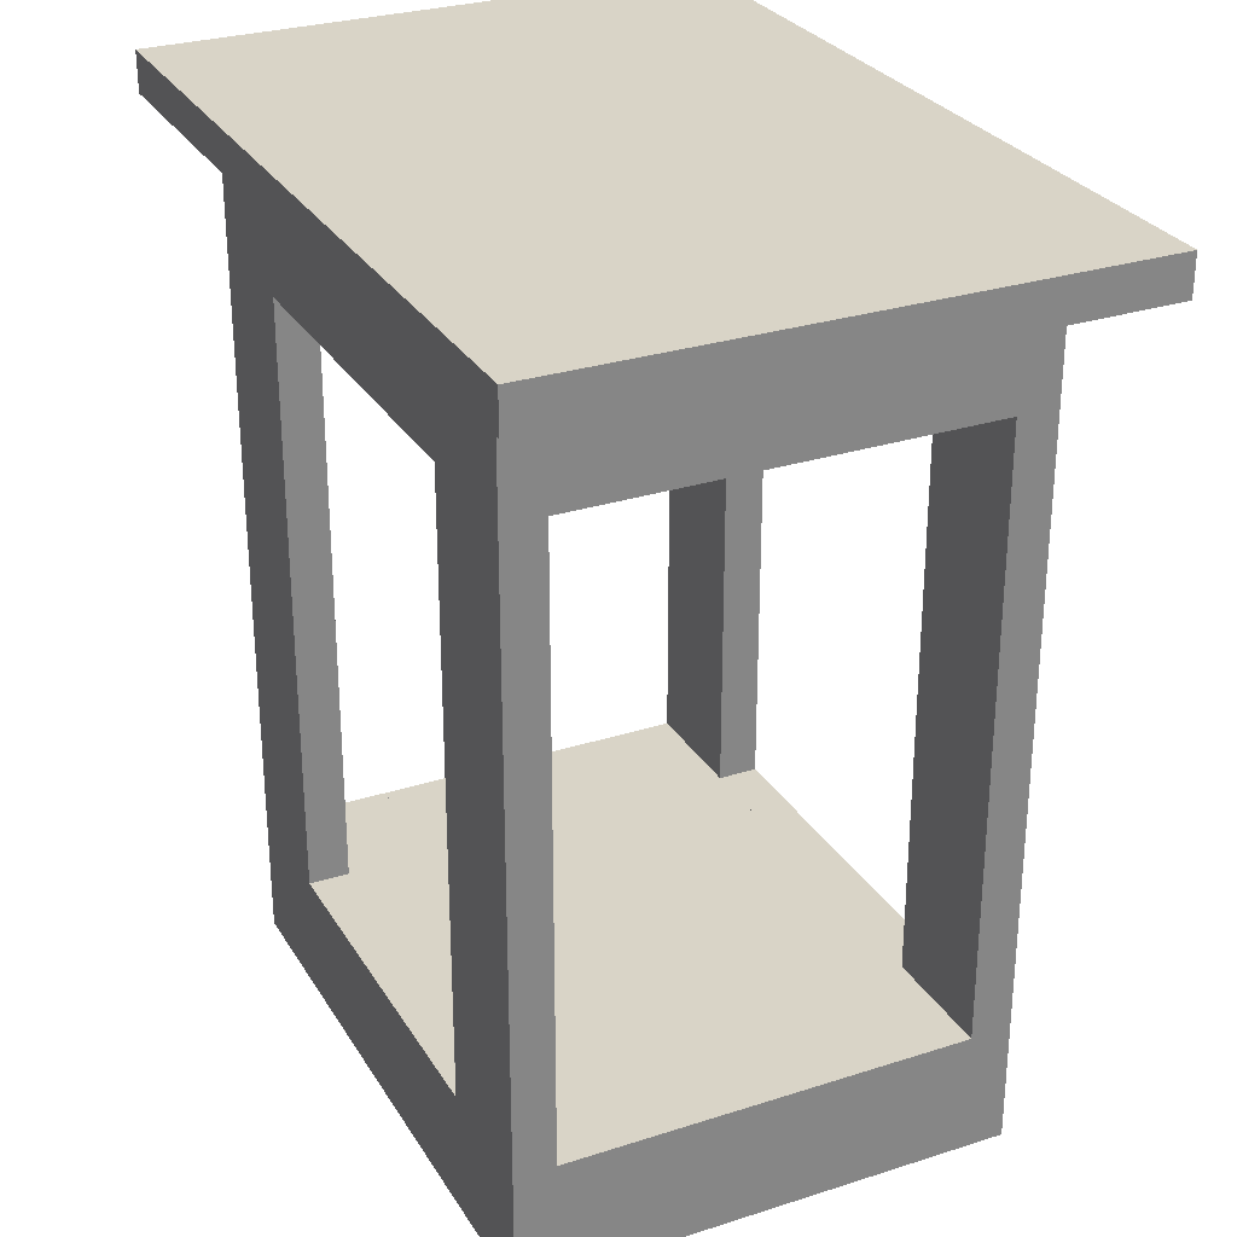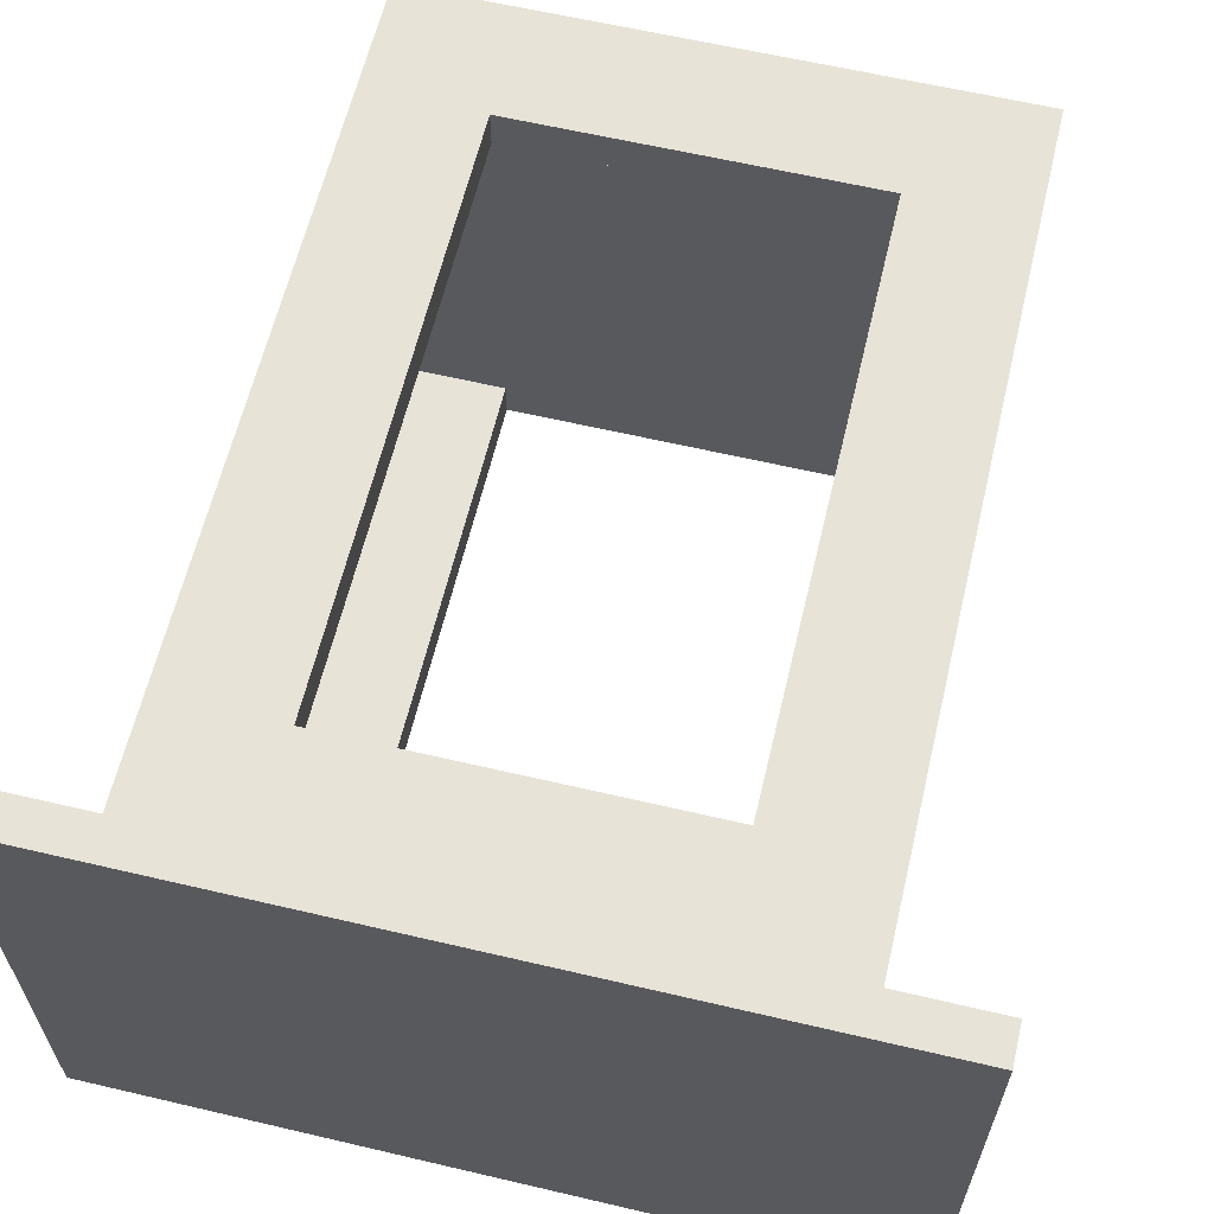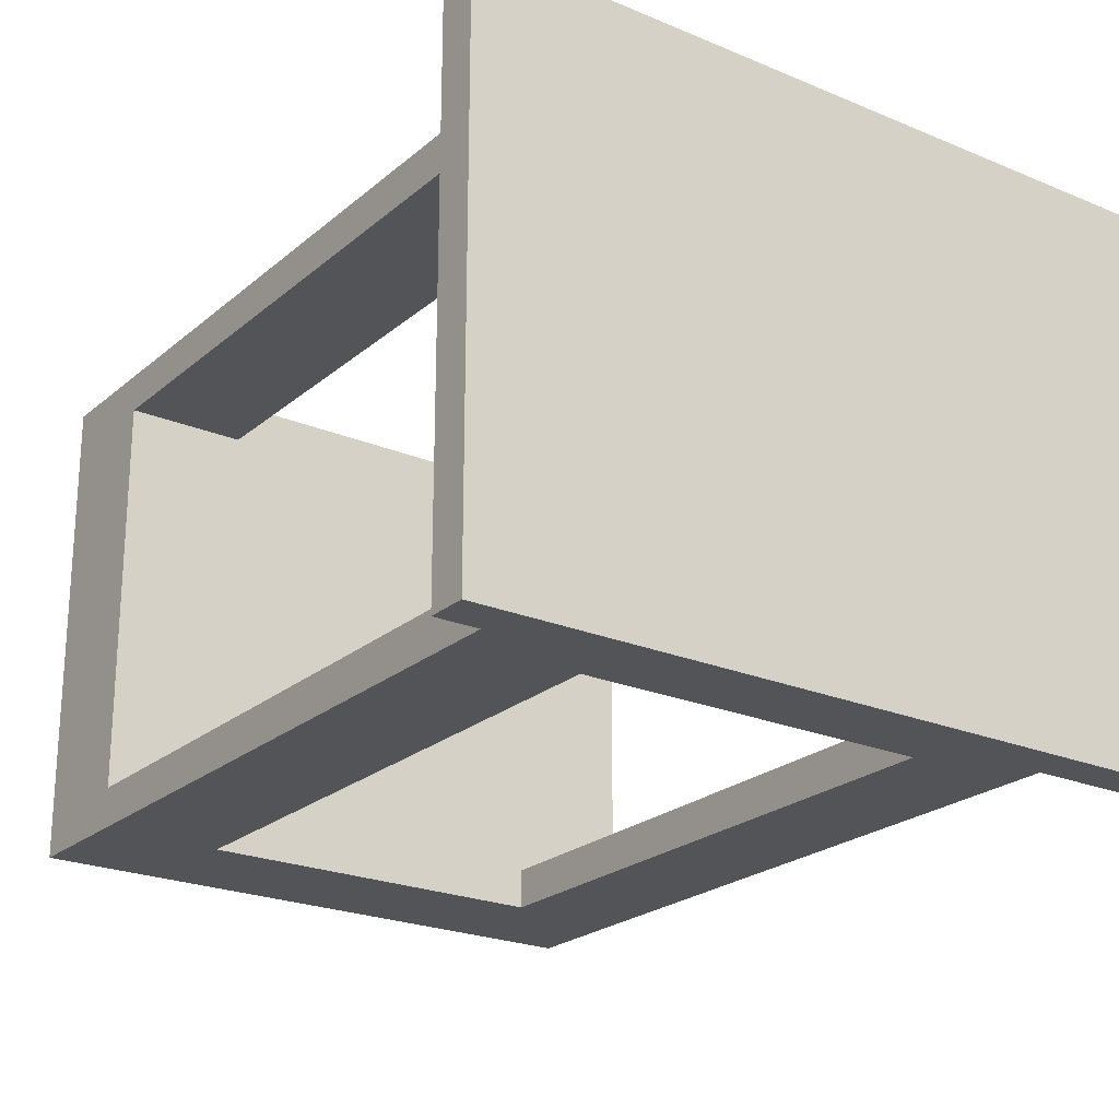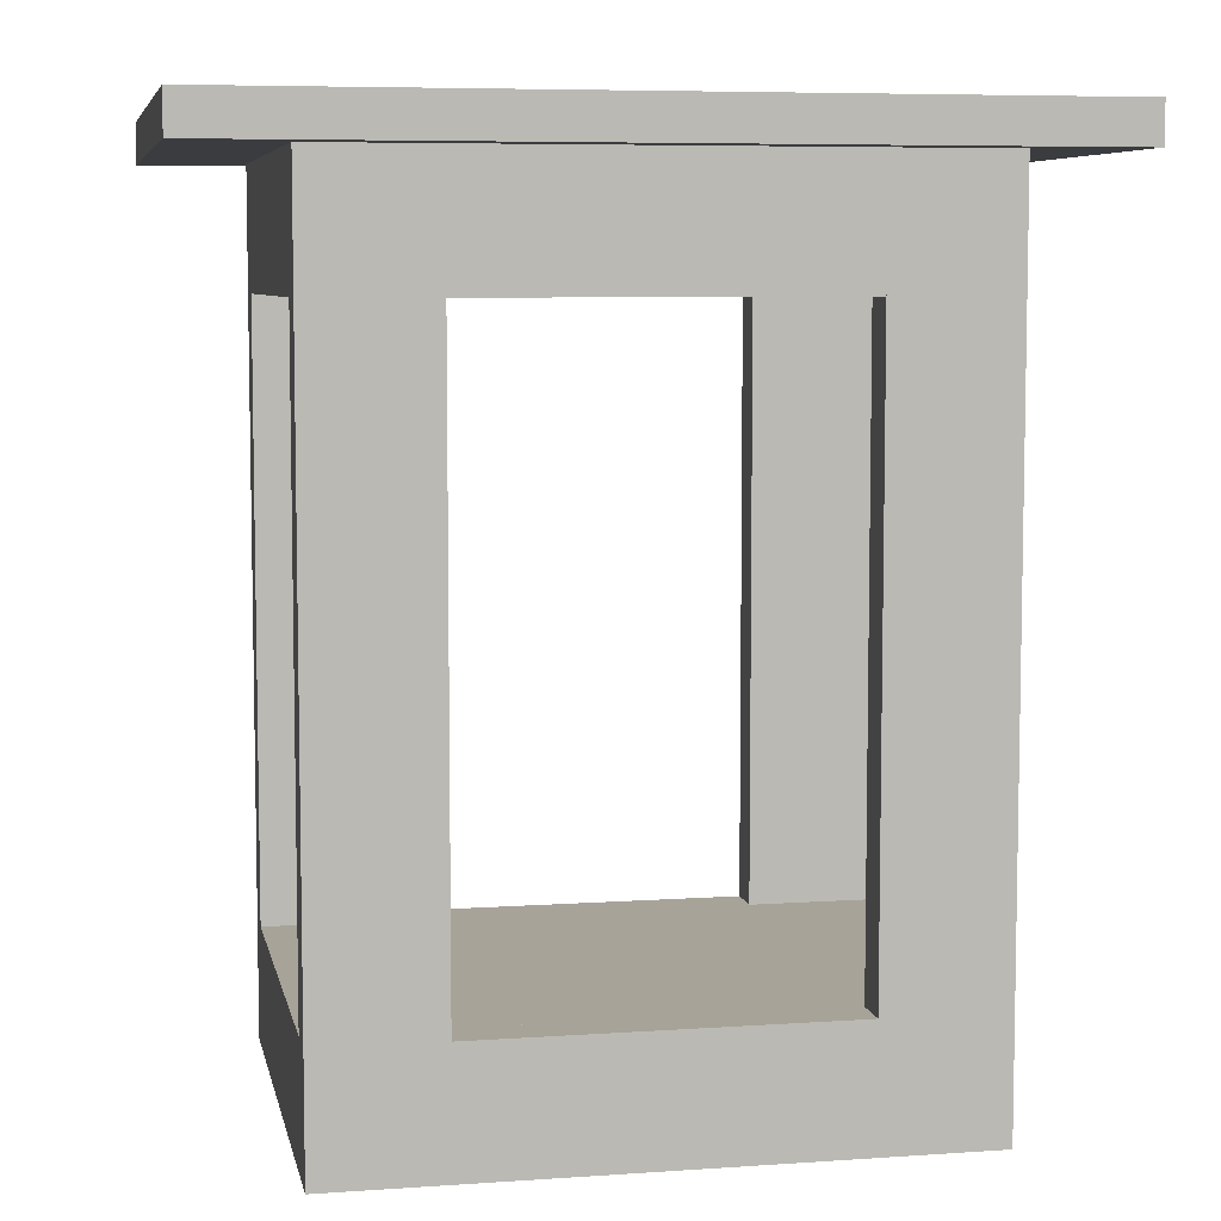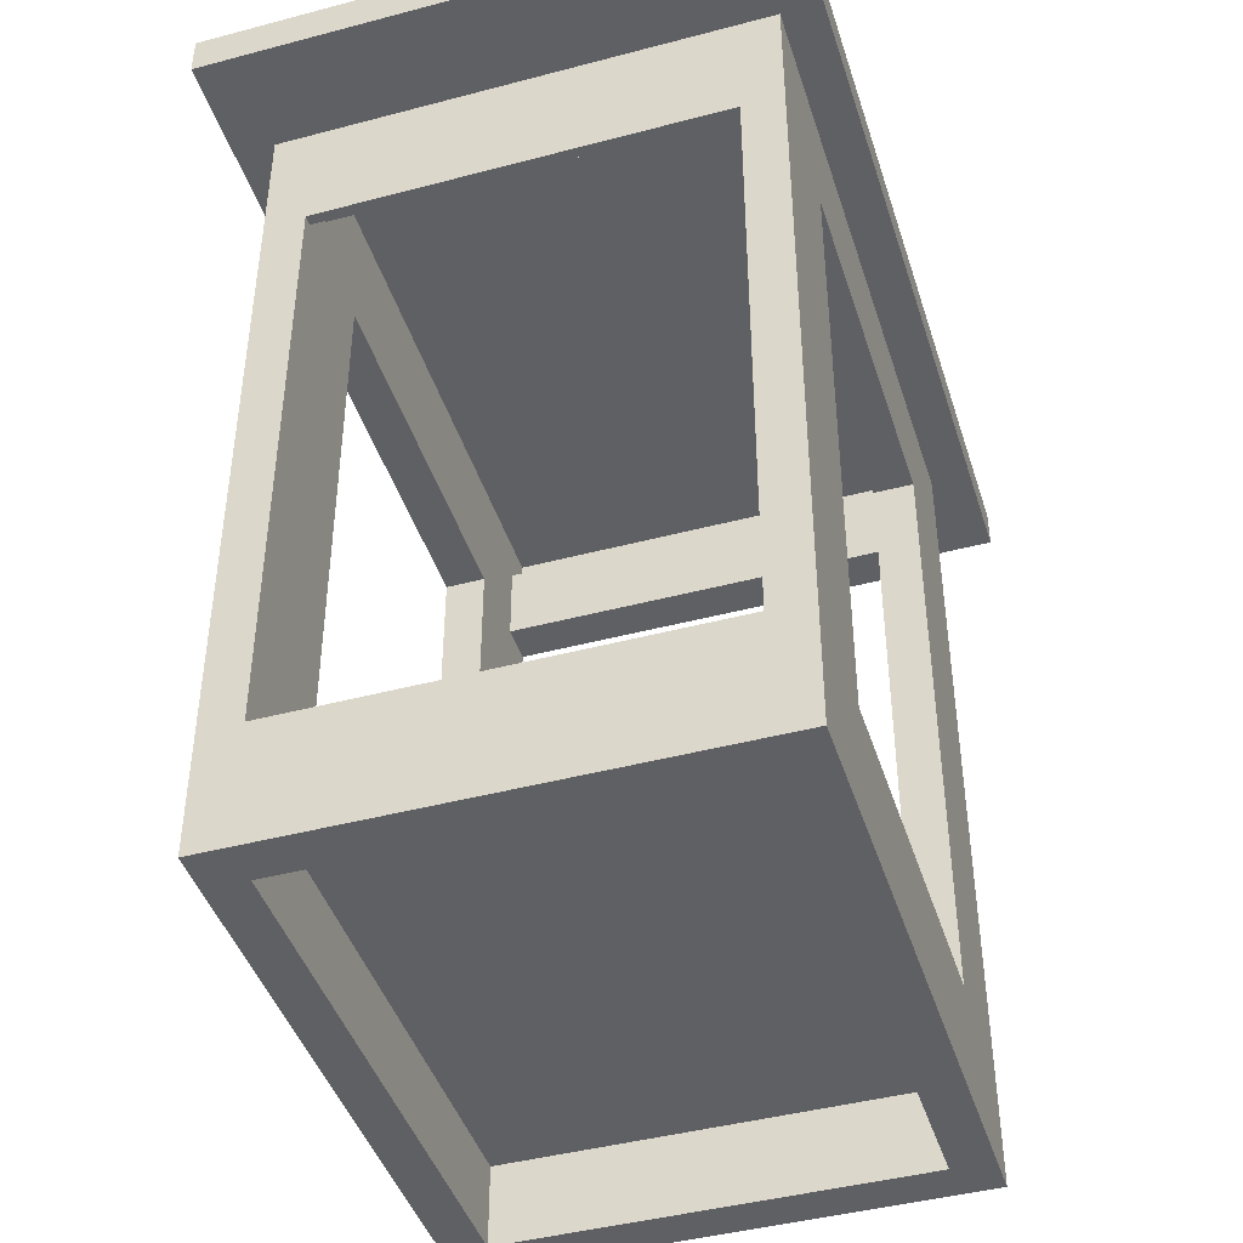
<metadata>
{"format":"obj","ext":"obj","renderer":"f3d","projection":"perspective","resolution":1024,"background":"white","views":[{"elev":28.7,"azim":64.4,"up":"+Y"},{"elev":62.0,"azim":-166.6,"up":"+Z"},{"elev":-22.9,"azim":144.4,"up":"+Z"},{"elev":6.8,"azim":168.6,"up":"+Y"},{"elev":-43.7,"azim":-72.7,"up":"+Y"}]}
</metadata>
<code>
v 0.2933 0.3209 0.202
v -0.3153 0.3209 -0.224
v 0.2933 0.3209 -0.224
v -0.3153 0.3209 0.202
v 0.2933 0.3513 -0.224
v -0.3153 0.3513 0.202
v -0.3153 0.3513 -0.224
v 0.2933 0.3513 0.202
v -0.2392 0.3209 0.1412
v -0.2392 0.2296 -0.1631
v -0.2392 0.2296 0.1412
v -0.2392 0.3209 -0.1631
v -0.2316 0.2296 0.1412
v -0.2088 0.3209 -0.1631
v -0.2316 0.26 -0.1631
v -0.2316 0.2296 -0.1631
v -0.2316 0.26 0.1412
v -0.2088 0.3209 0.1412
v -0.2088 0.26 0.1412
v -0.2088 0.26 -0.1631
v 0.2172 0.2296 0.1412
v 0.2172 0.3209 -0.1631
v 0.2172 0.3209 0.1412
v 0.2172 0.2296 -0.1631
v 0.2096 0.3209 0.1412
v 0.1868 0.2296 -0.1631
v 0.2096 0.2904 -0.1631
v 0.2096 0.3209 -0.1631
v 0.2096 0.2904 0.1412
v 0.1868 0.2296 0.1412
v 0.1868 0.2904 0.1412
v 0.1868 0.2904 -0.1631
v -0.2392 -0.3181 -0.1631
v -0.2392 -0.2269 0.1412
v -0.2392 -0.2269 -0.1631
v -0.2392 -0.3181 0.1412
v -0.2316 -0.2269 -0.1631
v -0.2088 -0.3181 0.1412
v -0.2316 -0.2573 0.1412
v -0.2316 -0.2269 0.1412
v -0.2316 -0.2573 -0.1631
v -0.2088 -0.3181 -0.1631
v -0.2088 -0.2573 -0.1631
v -0.2088 -0.2573 0.1412
v 0.2172 -0.3181 0.1412
v 0.2172 -0.2269 -0.1631
v 0.2172 -0.2269 0.1412
v 0.2172 -0.3181 -0.1631
v 0.2096 -0.2269 0.1412
v 0.1868 -0.3181 -0.1631
v 0.2096 -0.2573 -0.1631
v 0.2096 -0.2269 -0.1631
v 0.2096 -0.2573 0.1412
v 0.1868 -0.3181 0.1412
v 0.1868 -0.2573 0.1412
v 0.1868 -0.2573 -0.1631
v 0.1259 -0.3181 -0.1935
v 0.2172 0.3209 -0.1935
v 0.2172 -0.3181 -0.1935
v 0.1259 0.3209 -0.1935
v 0.1259 0.3209 -0.1631
v 0.1259 -0.3181 -0.1631
v -0.1479 -0.2269 -0.1935
v 0.1259 -0.2269 -0.1935
v -0.1479 -0.3181 -0.1935
v 0.1259 -0.2269 -0.1631
v -0.1479 -0.3181 -0.1631
v -0.1479 -0.2269 -0.1631
v -0.2392 -0.3181 -0.1935
v -0.1479 0.3209 -0.1935
v -0.2392 0.3209 -0.1935
v -0.1479 0.3209 -0.1631
v -0.2392 -0.3181 -0.1631
v 0.1259 0.2296 -0.1935
v -0.1479 0.2296 -0.1935
v -0.1479 0.2296 -0.1631
v 0.1259 0.2296 -0.1631
v 0.1259 -0.3181 0.1412
v 0.2172 0.3209 0.1412
v 0.2172 -0.3181 0.1412
v 0.1259 0.3209 0.1412
v 0.2172 -0.3181 0.1716
v 0.1259 0.3209 0.1716
v 0.2172 0.3209 0.1716
v 0.1259 -0.3181 0.1716
v -0.1479 -0.2269 0.1412
v 0.1259 -0.2269 0.1412
v -0.1479 -0.3181 0.1412
v 0.1259 -0.2269 0.1716
v -0.1479 -0.3181 0.1716
v -0.1479 -0.2269 0.1716
v -0.1479 0.3209 0.1412
v -0.2392 0.3209 0.1412
v -0.2392 0.3209 0.1716
v -0.1479 0.3209 0.1716
v -0.2392 -0.3181 0.1716
v 0.1259 0.2296 0.1412
v -0.1479 0.2296 0.1412
v -0.1479 0.2296 0.1716
v 0.1259 0.2296 0.1716
v 0.1868 -0.2573 0.1436
v 0.1868 -0.2269 0.1412
v 0.1868 -0.2573 0.1412
v 0.1868 -0.2269 0.1436
v 0.2096 -0.2573 0.1412
v -0.2316 -0.2573 0.1412
v 0.2096 -0.2269 0.1436
v 0.2096 -0.2269 0.1412
v 0.2096 -0.2573 -0.1631
v -0.2316 -0.2573 -0.1631
v 0.2096 -0.2573 0.1436
v -0.2316 -0.2269 -0.1631
g mesh1_mesh1-geometry
f 1 2 3
f 2 1 4
f 3 2 1
f 4 1 2
f 2 5 3
f 3 5 2
f 5 1 3
f 3 1 5
f 1 6 4
f 4 6 1
f 6 2 4
f 4 2 6
f 5 2 7
f 7 2 5
f 1 5 8
f 8 5 1
f 6 1 8
f 8 1 6
f 2 6 7
f 7 6 2
f 6 5 7
f 7 5 6
f 5 6 8
f 8 6 5
g mesh2_mesh2-geometry
l 4 2
l 1 4
l 6 4
l 2 3
l 7 2
l 3 1
l 8 1
l 6 7
l 8 6
l 5 3
l 7 5
l 5 8
g mesh3_mesh3-geometry
f 9 10 11
f 10 9 12
f 11 10 9
f 12 9 10
f 10 13 11
f 11 13 10
f 13 9 11
f 11 9 13
f 9 14 12
f 12 14 9
f 12 15 10
f 10 15 12
f 13 10 16
f 16 10 13
f 9 13 17
f 17 13 9
f 14 9 18
f 18 9 14
f 15 12 14
f 14 12 15
f 16 10 15
f 15 10 16
f 15 13 16
f 16 13 15
f 13 15 17
f 17 15 13
f 9 17 18
f 18 17 9
f 19 14 18
f 18 14 19
f 15 14 20
f 20 14 15
f 15 19 17
f 17 19 15
f 18 17 19
f 19 17 18
f 14 19 20
f 20 19 14
f 19 15 20
f 20 15 19
g mesh4_mesh4-geometry
l 9 11
l 12 9
l 9 18
l 11 10
l 11 13
l 10 12
l 12 14
l 18 19
l 14 18
l 10 16
l 17 13
l 16 13
l 20 14
l 19 17
l 20 19
l 15 16
l 15 17
l 20 15
g mesh3_mesh3-geometry
f 21 22 23
f 22 21 24
f 23 22 21
f 24 21 22
f 22 25 23
f 23 25 22
f 25 21 23
f 23 21 25
f 21 26 24
f 24 26 21
f 24 27 22
f 22 27 24
f 25 22 28
f 28 22 25
f 21 25 29
f 29 25 21
f 26 21 30
f 30 21 26
f 27 24 26
f 26 24 27
f 28 22 27
f 27 22 28
f 27 25 28
f 28 25 27
f 25 27 29
f 29 27 25
f 21 29 30
f 30 29 21
f 31 26 30
f 30 26 31
f 27 26 32
f 32 26 27
f 27 31 29
f 29 31 27
f 30 29 31
f 31 29 30
f 26 31 32
f 32 31 26
f 31 27 32
f 32 27 31
g mesh4_mesh4-geometry
l 21 23
l 24 21
l 21 30
l 23 22
l 23 25
l 22 24
l 24 26
l 30 31
l 26 30
l 22 28
l 29 25
l 28 25
l 32 26
l 31 29
l 32 31
l 27 28
l 27 29
l 32 27
g mesh3_mesh3-geometry
f 33 34 35
f 34 33 36
f 35 34 33
f 36 33 34
f 34 37 35
f 35 37 34
f 37 33 35
f 35 33 37
f 33 38 36
f 36 38 33
f 36 39 34
f 34 39 36
f 37 34 40
f 40 34 37
f 33 37 41
f 41 37 33
f 38 33 42
f 42 33 38
f 39 36 38
f 38 36 39
f 40 34 39
f 39 34 40
f 39 37 40
f 40 37 39
f 37 39 41
f 41 39 37
f 33 41 42
f 42 41 33
f 43 38 42
f 42 38 43
f 39 38 44
f 44 38 39
f 39 43 41
f 41 43 39
f 42 41 43
f 43 41 42
f 38 43 44
f 44 43 38
f 43 39 44
f 44 39 43
g mesh4_mesh4-geometry
l 33 35
l 36 33
l 33 42
l 35 34
l 35 37
l 34 36
l 36 38
l 42 43
l 38 42
l 34 40
l 41 37
l 40 37
l 44 38
l 43 41
l 44 43
l 39 40
l 39 41
l 44 39
g mesh3_mesh3-geometry
f 45 46 47
f 46 45 48
f 47 46 45
f 48 45 46
f 46 49 47
f 47 49 46
f 49 45 47
f 47 45 49
f 45 50 48
f 48 50 45
f 48 51 46
f 46 51 48
f 49 46 52
f 52 46 49
f 45 49 53
f 53 49 45
f 50 45 54
f 54 45 50
f 51 48 50
f 50 48 51
f 52 46 51
f 51 46 52
f 51 49 52
f 52 49 51
f 49 51 53
f 53 51 49
f 45 53 54
f 54 53 45
f 55 50 54
f 54 50 55
f 51 50 56
f 56 50 51
f 51 55 53
f 53 55 51
f 54 53 55
f 55 53 54
f 50 55 56
f 56 55 50
f 55 51 56
f 56 51 55
g mesh4_mesh4-geometry
l 45 47
l 48 45
l 45 54
l 47 46
l 47 49
l 46 48
l 48 50
l 54 55
l 50 54
l 46 52
l 53 49
l 52 49
l 56 50
l 55 53
l 56 55
l 51 52
l 51 53
l 56 51
g mesh5_mesh5-geometry
f 57 58 59
f 58 57 60
f 59 58 57
f 60 57 58
f 58 48 59
f 59 48 58
f 48 57 59
f 59 57 48
f 57 61 60
f 60 61 57
f 61 58 60
f 60 58 61
f 48 58 22
f 22 58 48
f 57 48 62
f 62 48 57
f 61 57 62
f 62 57 61
f 58 61 22
f 22 61 58
f 61 48 22
f 22 48 61
f 48 61 62
f 62 61 48
g mesh6_mesh6-geometry
l 57 59
l 60 57
l 57 62
l 59 58
l 59 48
l 58 60
l 60 61
l 62 48
l 61 62
l 58 22
l 48 22
l 22 61
g mesh7_mesh7-geometry
f 57 63 64
f 63 57 65
f 64 63 57
f 65 57 63
f 63 66 64
f 64 66 63
f 66 57 64
f 64 57 66
f 57 67 65
f 65 67 57
f 67 63 65
f 65 63 67
f 66 63 68
f 68 63 66
f 57 66 62
f 62 66 57
f 67 57 62
f 62 57 67
f 63 67 68
f 68 67 63
f 67 66 68
f 68 66 67
f 66 67 62
f 62 67 66
g mesh8_mesh8-geometry
l 57 64
l 65 57
l 57 62
l 64 63
l 64 66
l 63 65
l 65 67
l 62 66
l 67 62
l 63 68
l 66 68
l 68 67
g mesh5_mesh5-geometry
f 69 70 65
f 70 69 71
f 65 70 69
f 71 69 70
f 70 67 65
f 65 67 70
f 67 69 65
f 65 69 67
f 69 12 71
f 71 12 69
f 12 70 71
f 71 70 12
f 67 70 72
f 72 70 67
f 69 67 73
f 73 67 69
f 12 69 73
f 73 69 12
f 70 12 72
f 72 12 70
f 12 67 72
f 72 67 12
f 67 12 73
f 73 12 67
g mesh6_mesh6-geometry
l 69 65
l 71 69
l 69 73
l 65 70
l 65 67
l 70 71
l 71 12
l 73 67
l 12 73
l 70 72
l 67 72
l 72 12
g mesh7_mesh7-geometry
f 70 74 75
f 74 70 60
f 75 74 70
f 60 70 74
f 74 76 75
f 75 76 74
f 76 70 75
f 75 70 76
f 70 61 60
f 60 61 70
f 61 74 60
f 60 74 61
f 76 74 77
f 77 74 76
f 70 76 72
f 72 76 70
f 61 70 72
f 72 70 61
f 74 61 77
f 77 61 74
f 61 76 77
f 77 76 61
f 76 61 72
f 72 61 76
g mesh8_mesh8-geometry
l 70 75
l 60 70
l 70 72
l 75 74
l 75 76
l 74 60
l 60 61
l 72 76
l 61 72
l 74 77
l 76 77
l 77 61
g mesh5_mesh5-geometry
f 78 79 80
f 79 78 81
f 80 79 78
f 81 78 79
f 79 82 80
f 80 82 79
f 82 78 80
f 80 78 82
f 78 83 81
f 81 83 78
f 83 79 81
f 81 79 83
f 82 79 84
f 84 79 82
f 78 82 85
f 85 82 78
f 83 78 85
f 85 78 83
f 79 83 84
f 84 83 79
f 83 82 84
f 84 82 83
f 82 83 85
f 85 83 82
g mesh6_mesh6-geometry
l 78 80
l 81 78
l 78 85
l 80 79
l 80 82
l 79 81
l 81 83
l 85 82
l 83 85
l 79 84
l 82 84
l 84 83
g mesh7_mesh7-geometry
f 78 86 87
f 86 78 88
f 87 86 78
f 88 78 86
f 86 89 87
f 87 89 86
f 89 78 87
f 87 78 89
f 78 90 88
f 88 90 78
f 90 86 88
f 88 86 90
f 89 86 91
f 91 86 89
f 78 89 85
f 85 89 78
f 90 78 85
f 85 78 90
f 86 90 91
f 91 90 86
f 90 89 91
f 91 89 90
f 89 90 85
f 85 90 89
g mesh8_mesh8-geometry
l 78 87
l 88 78
l 78 85
l 87 86
l 87 89
l 86 88
l 88 90
l 85 89
l 90 85
l 86 91
l 89 91
l 91 90
g mesh5_mesh5-geometry
f 36 92 88
f 92 36 93
f 88 92 36
f 93 36 92
f 92 90 88
f 88 90 92
f 90 36 88
f 88 36 90
f 36 94 93
f 93 94 36
f 94 92 93
f 93 92 94
f 90 92 95
f 95 92 90
f 36 90 96
f 96 90 36
f 94 36 96
f 96 36 94
f 92 94 95
f 95 94 92
f 94 90 95
f 95 90 94
f 90 94 96
f 96 94 90
g mesh6_mesh6-geometry
l 36 88
l 93 36
l 36 96
l 88 92
l 88 90
l 92 93
l 93 94
l 96 90
l 94 96
l 92 95
l 90 95
l 95 94
g mesh7_mesh7-geometry
f 92 97 98
f 97 92 81
f 98 97 92
f 81 92 97
f 97 99 98
f 98 99 97
f 99 92 98
f 98 92 99
f 92 83 81
f 81 83 92
f 83 97 81
f 81 97 83
f 99 97 100
f 100 97 99
f 92 99 95
f 95 99 92
f 83 92 95
f 95 92 83
f 97 83 100
f 100 83 97
f 83 99 100
f 100 99 83
f 99 83 95
f 95 83 99
g mesh8_mesh8-geometry
l 92 98
l 81 92
l 92 95
l 98 97
l 98 99
l 97 81
l 81 83
l 95 99
l 83 95
l 97 100
l 99 100
l 100 83
g mesh9_mesh9-geometry
f 101 102 103
f 102 101 104
f 103 102 101
f 104 101 102
f 102 105 103
f 103 105 102
f 102 106 103
f 103 106 102
f 105 101 103
f 103 101 105
f 101 107 104
f 104 107 101
f 107 102 104
f 104 102 107
f 105 102 108
f 108 102 105
f 103 109 105
f 105 109 103
f 106 102 40
f 40 102 106
f 110 103 106
f 106 103 110
f 101 105 111
f 111 105 101
f 107 101 111
f 111 101 107
f 102 107 108
f 108 107 102
f 108 112 102
f 102 112 108
f 107 105 108
f 108 105 107
f 109 108 105
f 105 108 109
f 109 103 110
f 110 103 109
f 102 112 40
f 40 112 102
f 112 106 40
f 40 106 112
f 106 112 110
f 110 112 106
f 105 107 111
f 111 107 105
f 112 108 52
f 52 108 112
f 108 109 52
f 52 109 108
f 112 109 110
f 110 109 112
f 109 112 52
f 52 112 109
g mesh10_mesh10-geometry
l 111 107
l 101 111
l 105 111
l 107 104
l 108 107
l 104 101
l 103 101
l 105 108
l 105 103
l 109 105
l 104 102
l 108 102
l 52 108
l 103 102
l 103 106
l 109 52
l 110 109
l 102 40
l 112 52
l 106 40
l 106 110
l 110 112
l 40 112

</code>
